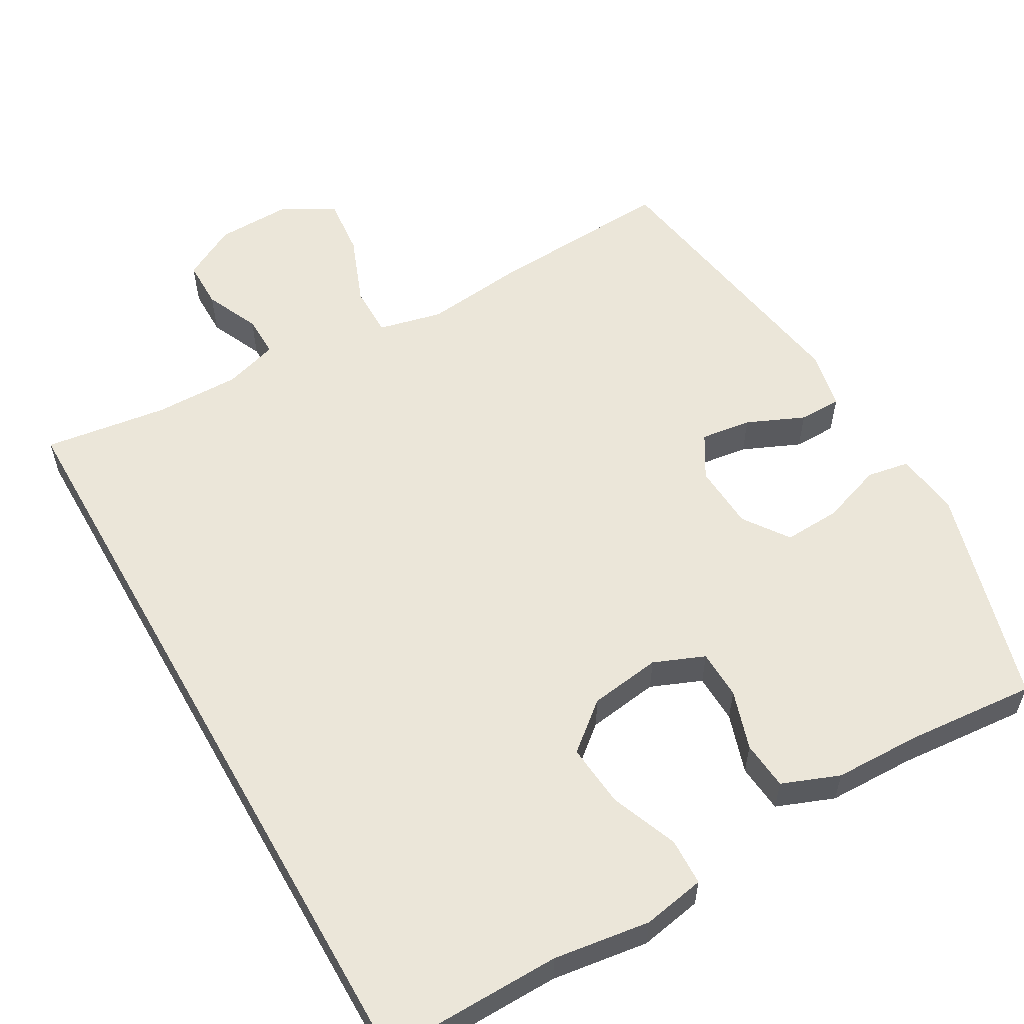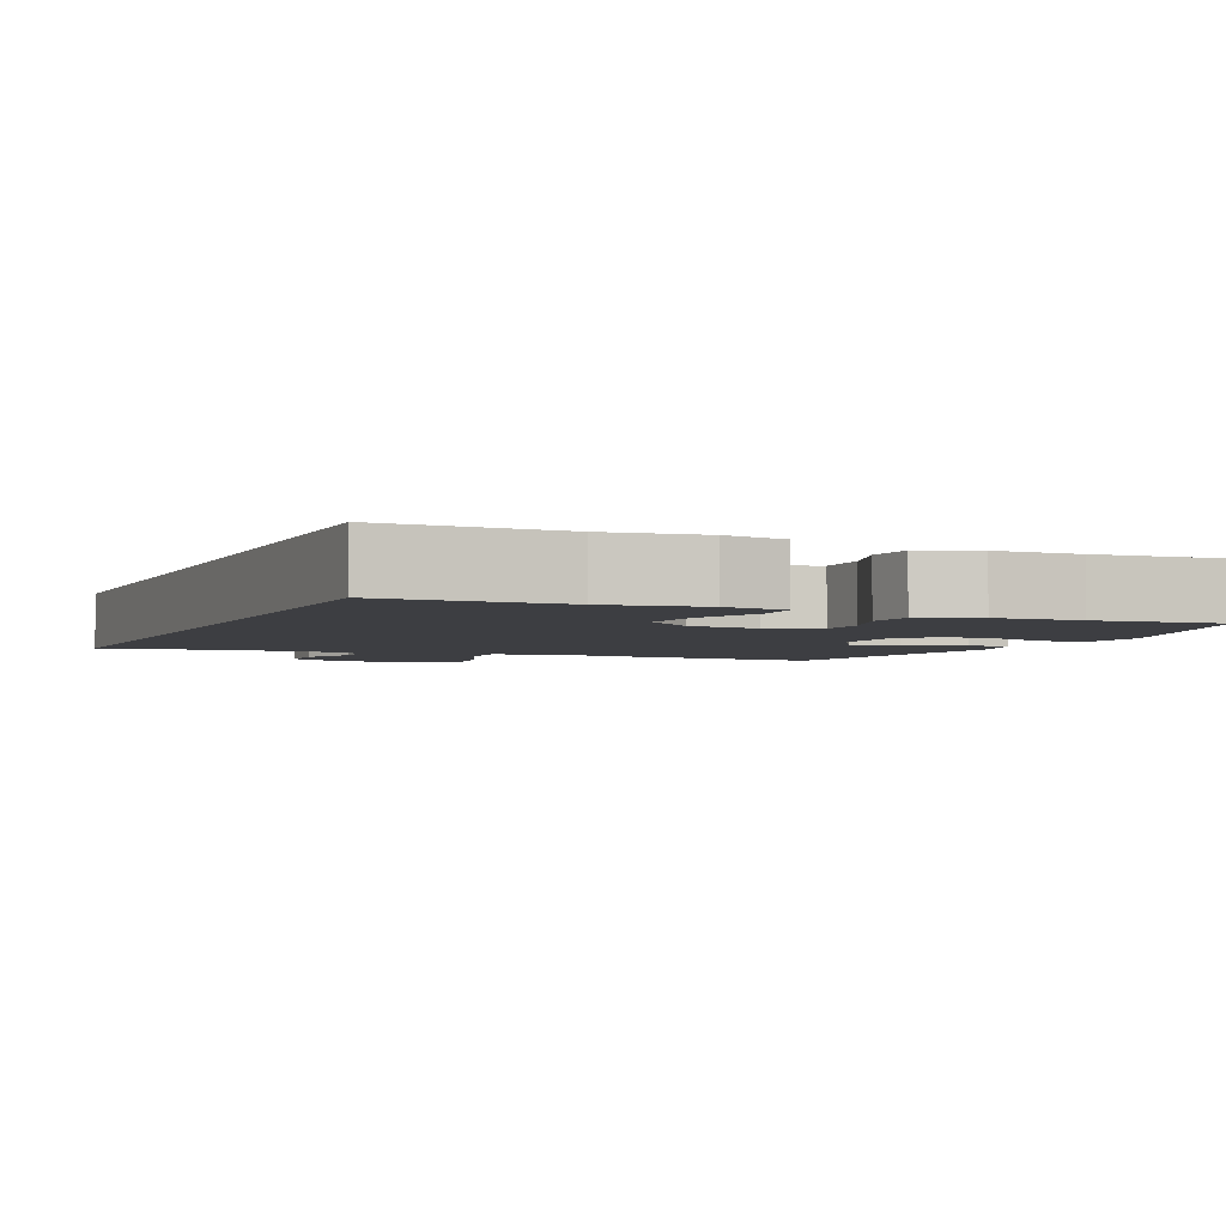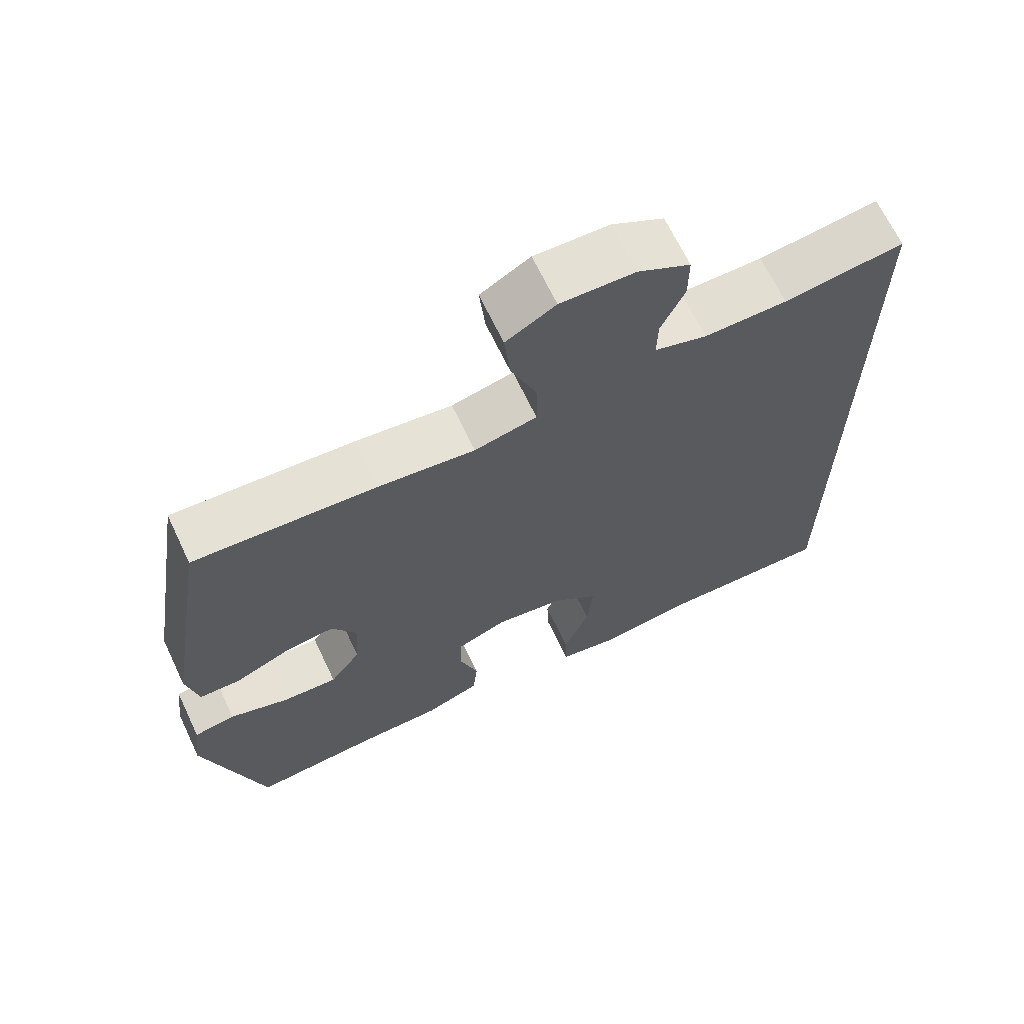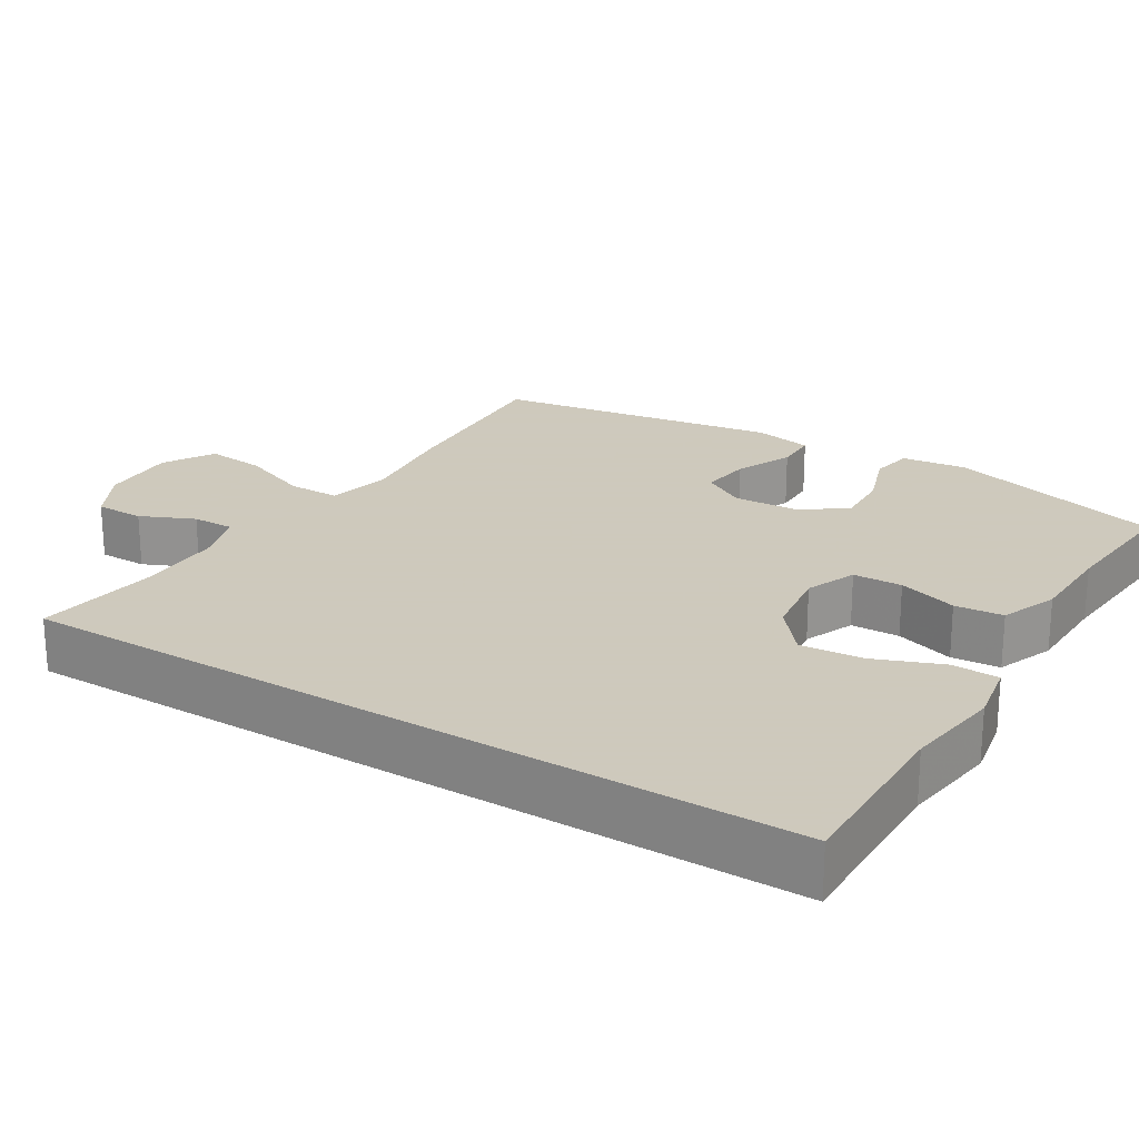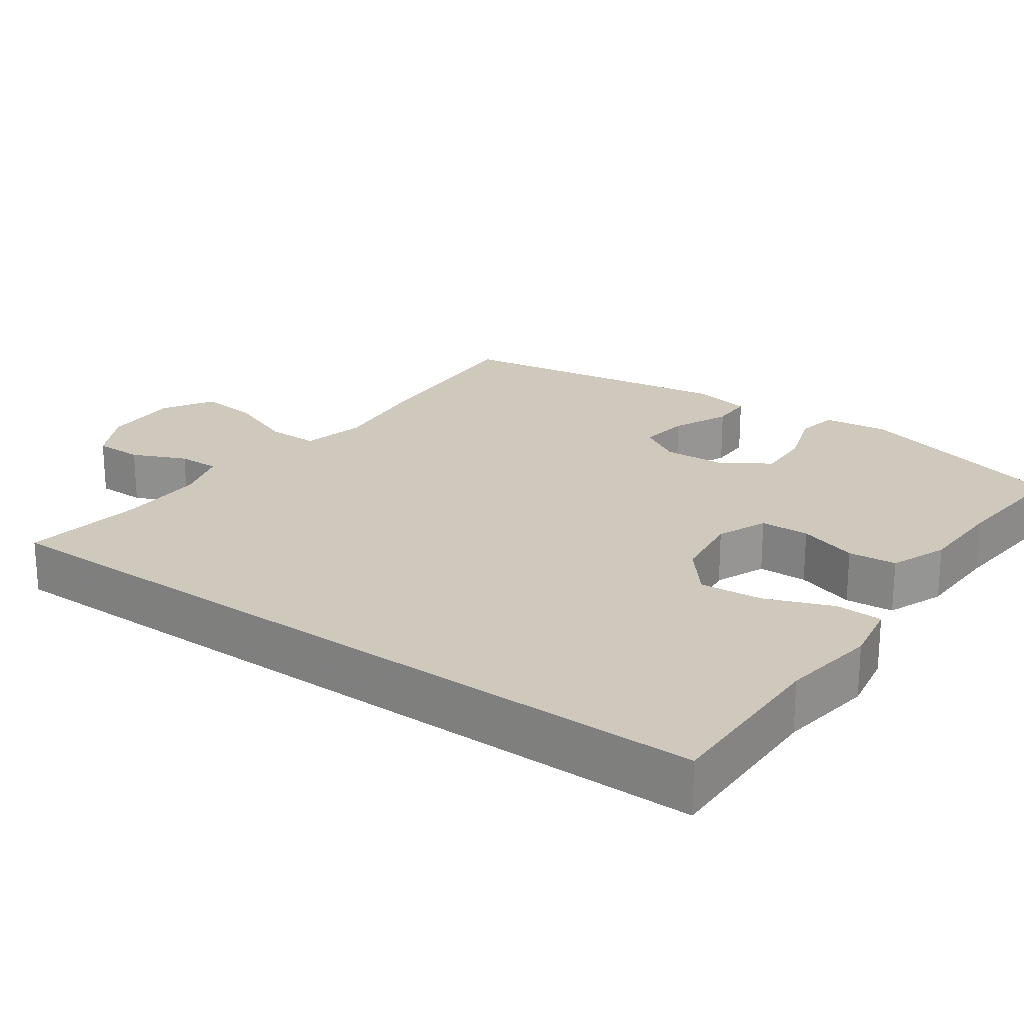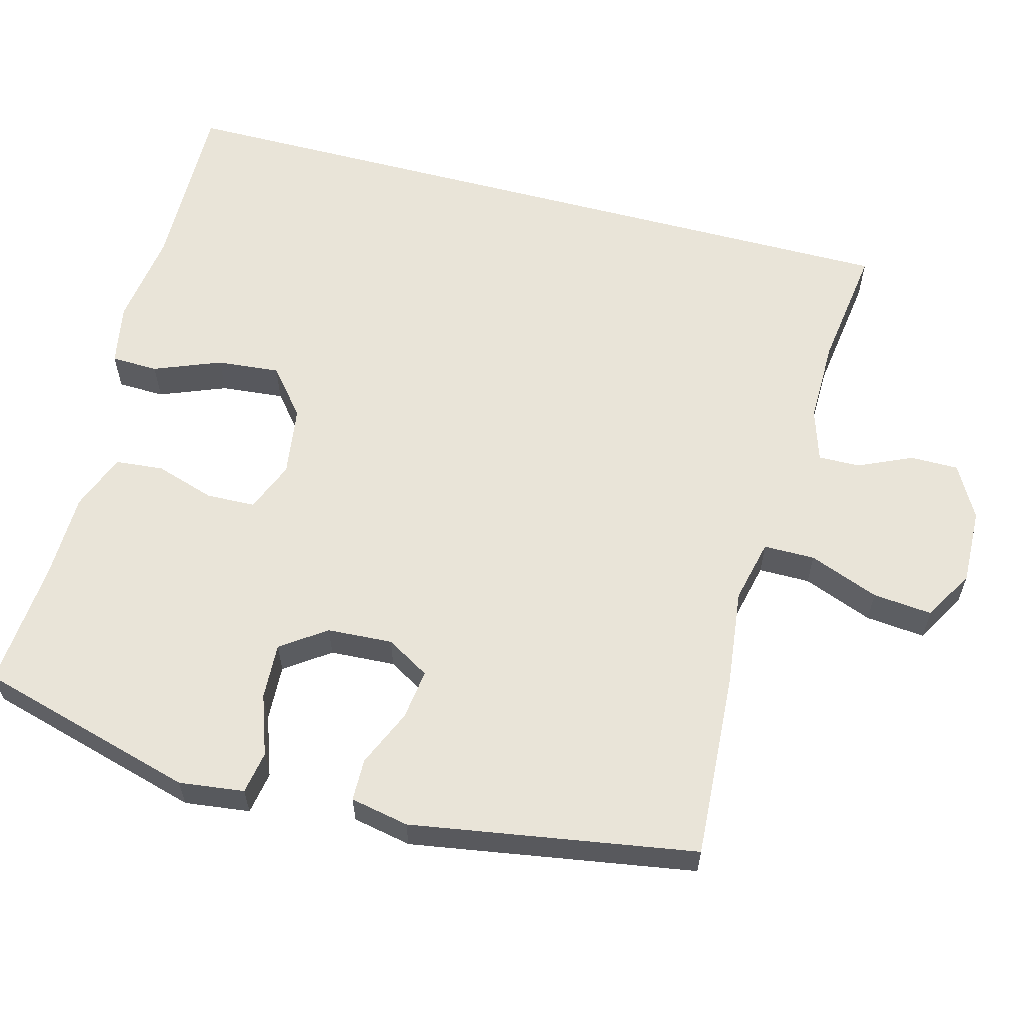
<metadata>
{"format":"obj","ext":"obj","renderer":"f3d","projection":"perspective","resolution":1024,"background":"white","views":[{"elev":56.9,"azim":150.4,"up":"+Y"},{"elev":-3.5,"azim":156.7,"up":"+Y"},{"elev":67.2,"azim":-25.4,"up":"+Z"},{"elev":22.6,"azim":121.9,"up":"+Y"},{"elev":22.4,"azim":125.8,"up":"+Y"},{"elev":59.9,"azim":-75.1,"up":"+Y"}]}
</metadata>
<code>
v -0.5 0.07 0.5
v -0.246 0.07 0.484
v -0.111 0.07 0.468
v -0.024 0.07 0.488
v -0.024 0.07 0.558
v -0.061 0.07 0.653
v -0.069 0.07 0.734
v 0 0.07 0.774
v 0.104 0.07 0.771
v 0.177 0.07 0.731
v 0.177 0.07 0.665
v 0.144 0.07 0.592
v 0.143 0.07 0.535
v 0.216 0.07 0.512
v 0.332 0.07 0.513
v 0.5 0.07 0.536
v 0.5 0.07 -0.523
v 0.258 0.07 -0.518
v 0.127 0.07 -0.536
v 0.042 0.07 -0.52
v 0.04 0.07 -0.456
v 0.076 0.07 -0.365
v 0.084 0.07 -0.279
v 0.02 0.07 -0.226
v -0.077 0.07 -0.212
v -0.146 0.07 -0.24
v -0.148 0.07 -0.307
v -0.122 0.07 -0.388
v -0.128 0.07 -0.454
v -0.206 0.07 -0.484
v -0.324 0.07 -0.486
v -0.5 0.07 -0.5
v -0.584 0.07 -0.201
v -0.573 0.07 -0.112
v -0.515 0.07 -0.102
v -0.432 0.07 -0.131
v -0.355 0.07 -0.135
v -0.312 0.07 -0.074
v -0.307 0.07 0.015
v -0.342 0.07 0.074
v -0.411 0.07 0.065
v -0.489 0.07 0.031
v -0.547 0.07 0.032
v -0.563 0.07 0.112
v -0.5 0 0.5
v -0.246 0 0.484
v -0.111 0 0.468
v -0.024 0 0.488
v -0.024 0 0.558
v -0.061 0 0.653
v -0.069 0 0.734
v 0 0 0.774
v 0.104 0 0.771
v 0.177 0 0.731
v 0.177 0 0.665
v 0.144 0 0.592
v 0.143 0 0.535
v 0.216 0 0.512
v 0.332 0 0.513
v 0.5 0 0.536
v 0.5 0 -0.523
v 0.258 0 -0.518
v 0.127 0 -0.536
v 0.042 0 -0.52
v 0.04 0 -0.456
v 0.076 0 -0.365
v 0.084 0 -0.279
v 0.02 0 -0.226
v -0.077 0 -0.212
v -0.146 0 -0.24
v -0.148 0 -0.307
v -0.122 0 -0.388
v -0.128 0 -0.454
v -0.206 0 -0.484
v -0.324 0 -0.486
v -0.5 0 -0.5
v -0.584 0 -0.201
v -0.573 0 -0.112
v -0.515 0 -0.102
v -0.432 0 -0.131
v -0.355 0 -0.135
v -0.312 0 -0.074
v -0.307 0 0.015
v -0.342 0 0.074
v -0.411 0 0.065
v -0.489 0 0.031
v -0.547 0 0.032
v -0.563 0 0.112
f 1 2 3
f 44 1 3
f 43 44 3
f 42 43 3
f 41 42 3
f 40 41 3 4
f 39 40 4
f 38 39 4
f 34 35 36
f 33 34 36
f 32 33 36
f 31 32 36
f 31 36 37
f 30 31 37
f 29 30 37
f 28 29 37
f 27 28 37
f 26 27 37 38
f 20 21 22
f 19 20 22
f 18 19 22
f 18 22 23
f 17 18 23
f 16 17 23
f 15 16 23
f 14 15 23 24
f 10 11 12
f 9 10 12
f 8 9 12
f 7 8 12
f 6 7 12
f 5 6 12
f 4 5 12 13
f 4 13 14
f 38 4 14
f 26 38 14
f 25 26 14
f 14 24 25
f 47 46 45
f 47 45 88
f 47 88 87
f 47 87 86
f 47 86 85
f 48 47 85 84
f 48 84 83
f 48 83 82
f 80 79 78
f 80 78 77
f 80 77 76
f 80 76 75
f 81 80 75
f 81 75 74
f 81 74 73
f 81 73 72
f 81 72 71
f 82 81 71 70
f 66 65 64
f 66 64 63
f 66 63 62
f 67 66 62
f 67 62 61
f 67 61 60
f 67 60 59
f 68 67 59 58
f 56 55 54
f 56 54 53
f 56 53 52
f 56 52 51
f 56 51 50
f 56 50 49
f 57 56 49 48
f 58 57 48
f 58 48 82
f 58 82 70
f 58 70 69
f 69 68 58
f 1 45 46 2
f 2 46 47 3
f 3 47 48 4
f 4 48 49 5
f 5 49 50 6
f 6 50 51 7
f 7 51 52 8
f 8 52 53 9
f 9 53 54 10
f 10 54 55 11
f 11 55 56 12
f 12 56 57 13
f 13 57 58 14
f 14 58 59 15
f 15 59 60 16
f 16 60 61 17
f 17 61 62 18
f 18 62 63 19
f 19 63 64 20
f 20 64 65 21
f 21 65 66 22
f 22 66 67 23
f 23 67 68 24
f 24 68 69 25
f 25 69 70 26
f 26 70 71 27
f 27 71 72 28
f 28 72 73 29
f 29 73 74 30
f 30 74 75 31
f 31 75 76 32
f 32 76 77 33
f 33 77 78 34
f 34 78 79 35
f 35 79 80 36
f 36 80 81 37
f 37 81 82 38
f 38 82 83 39
f 39 83 84 40
f 40 84 85 41
f 41 85 86 42
f 42 86 87 43
f 43 87 88 44
f 44 88 45 1

</code>
